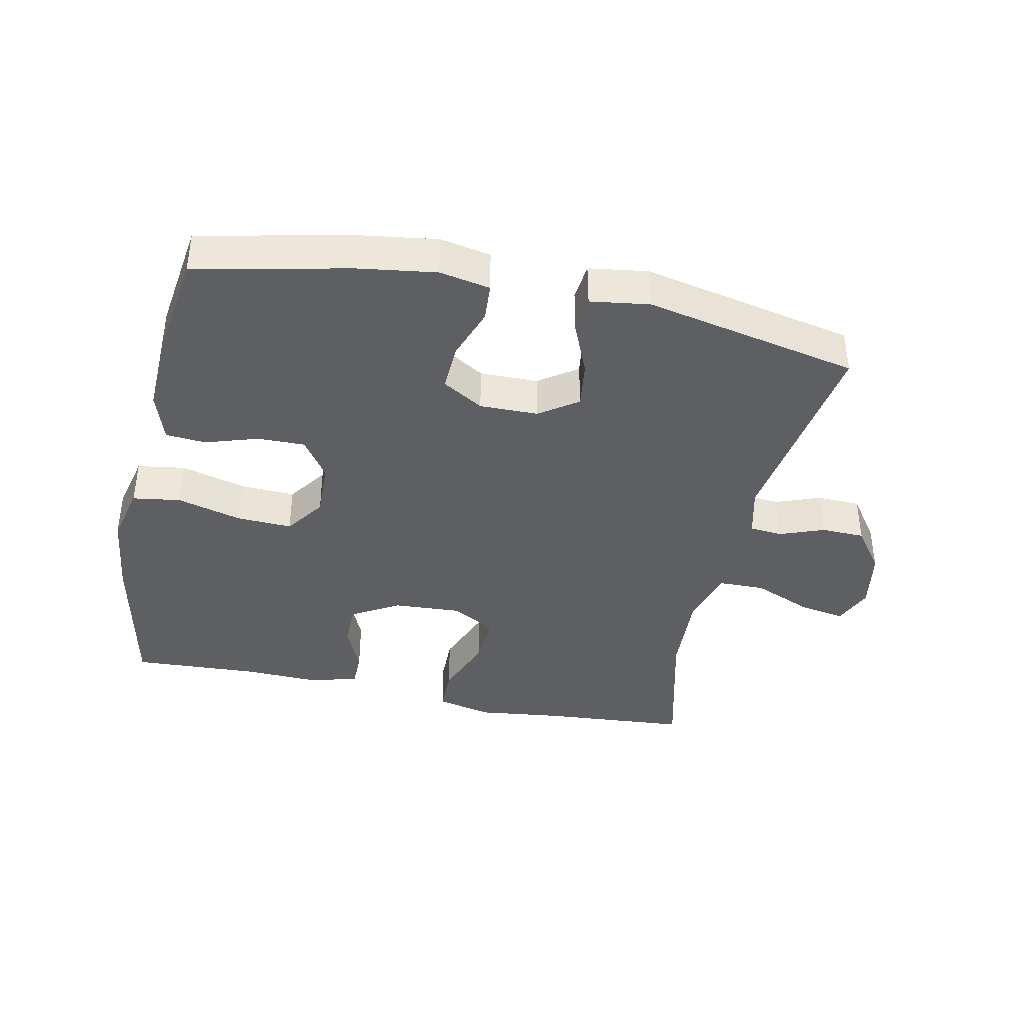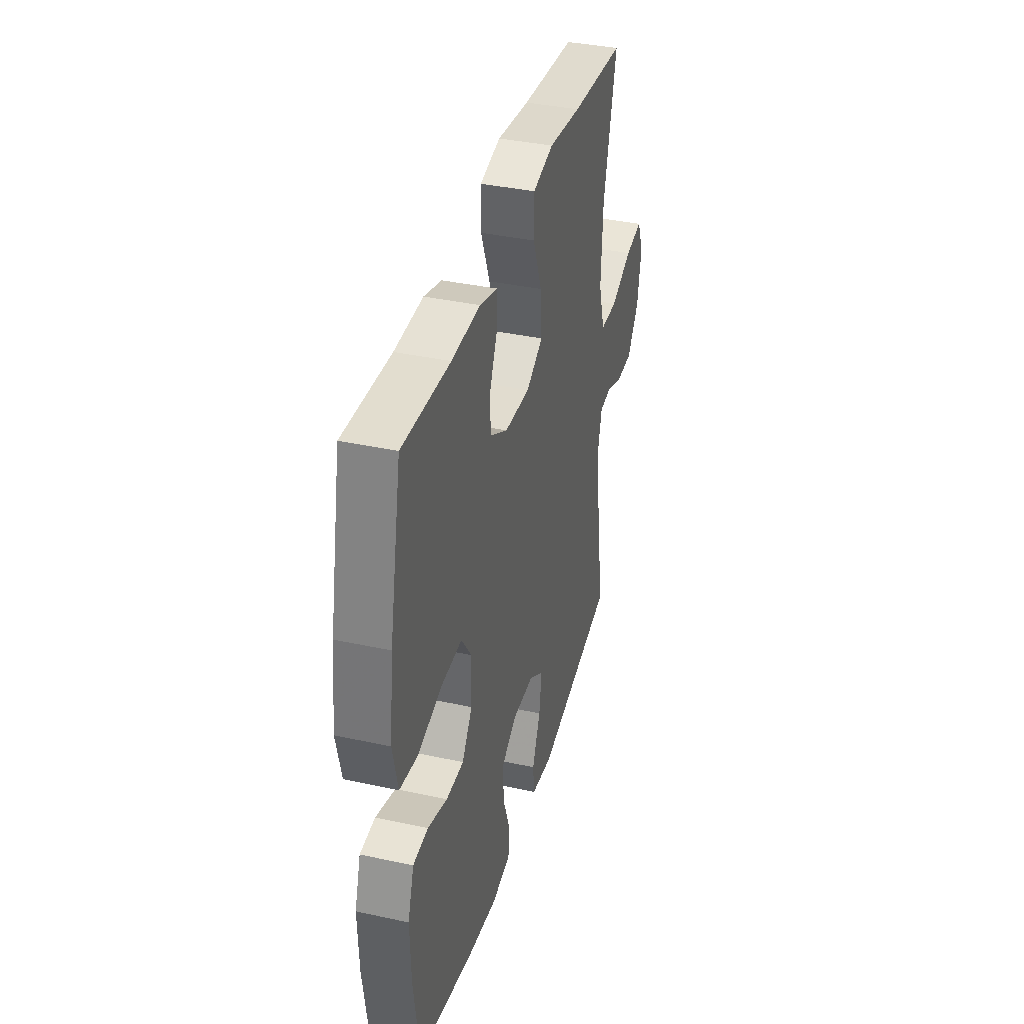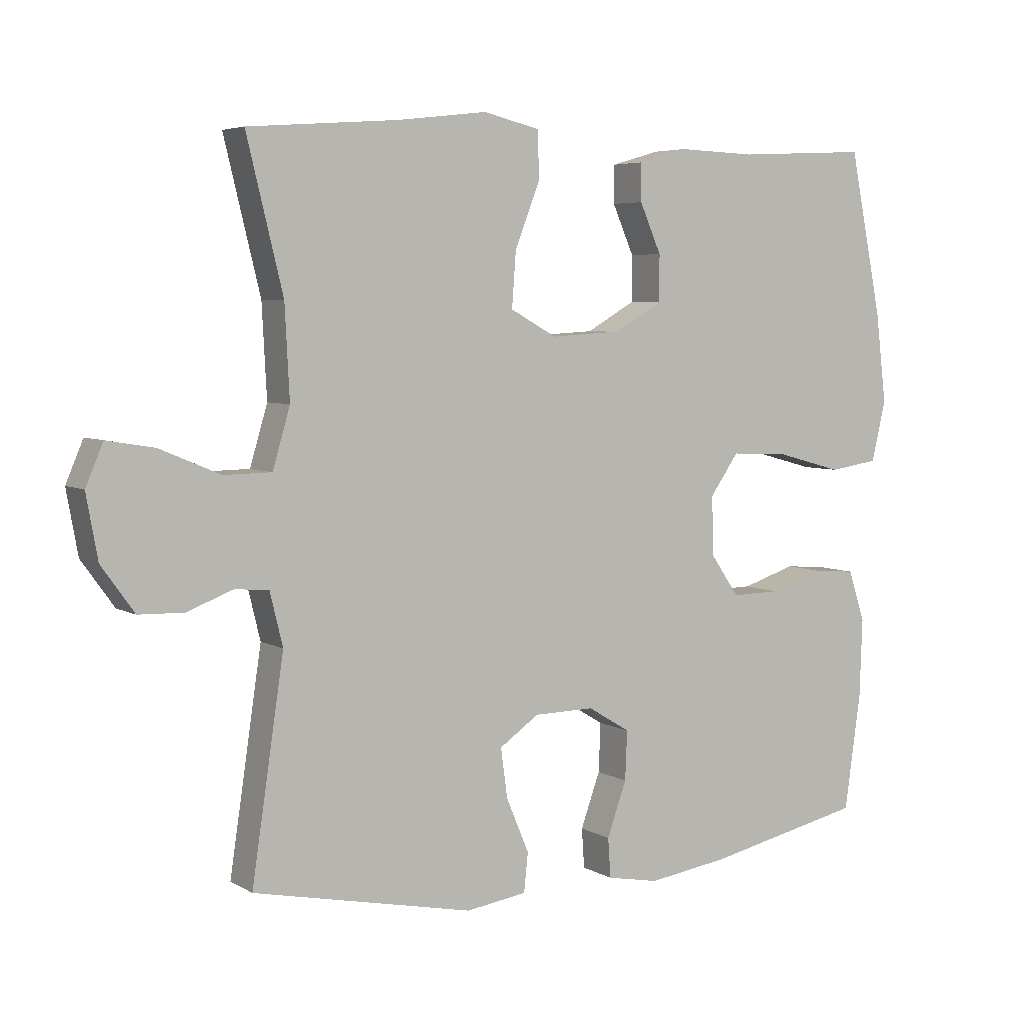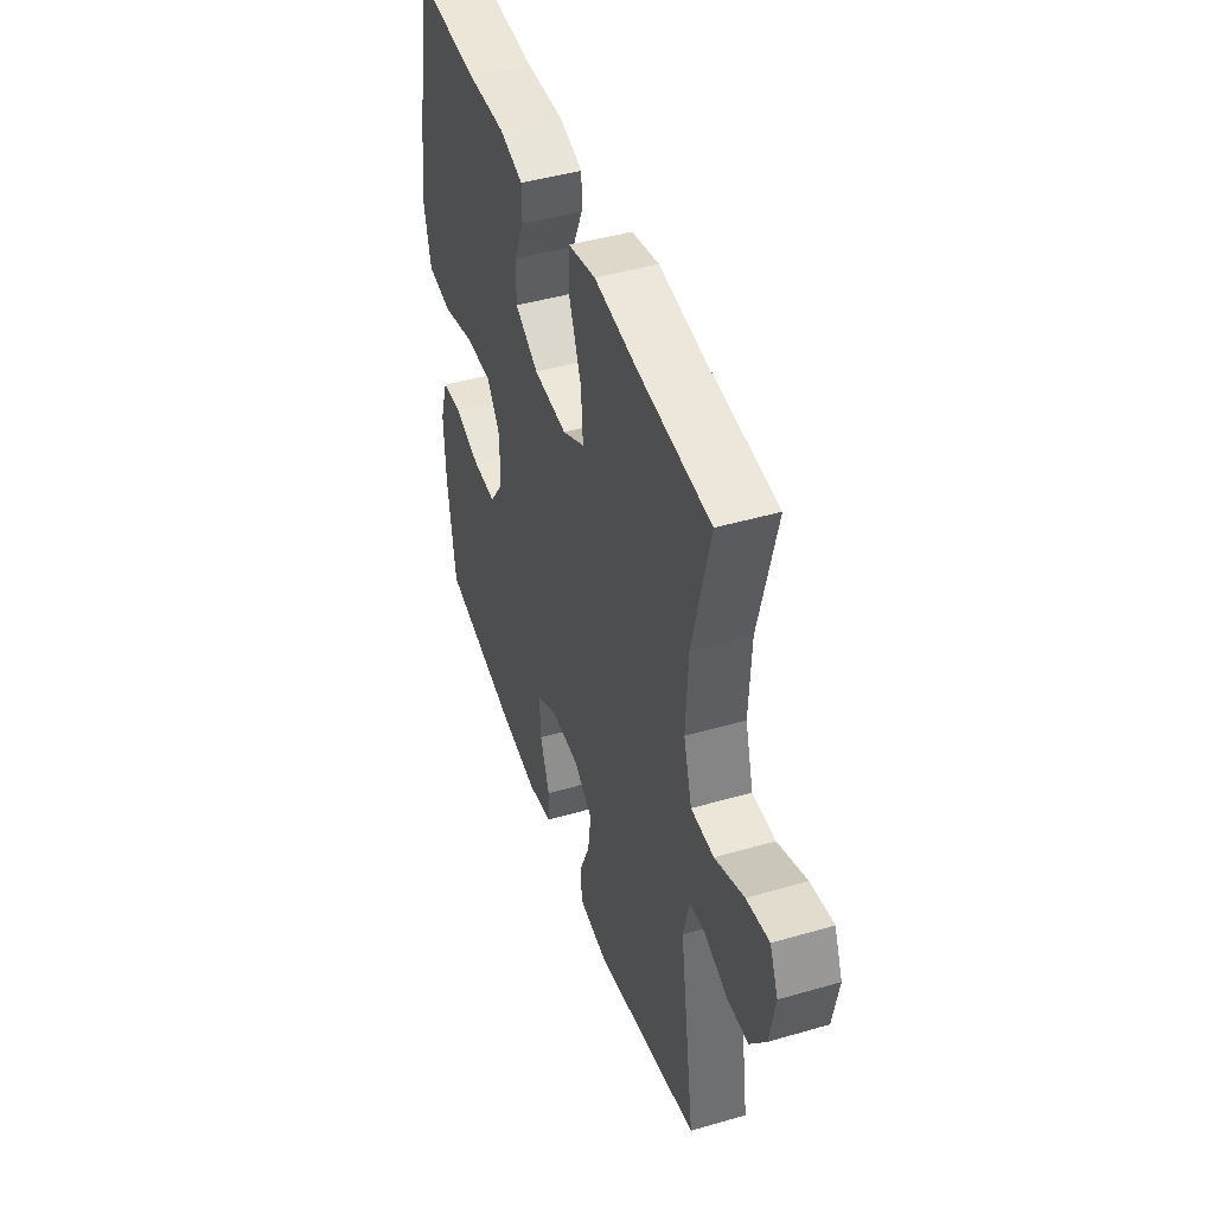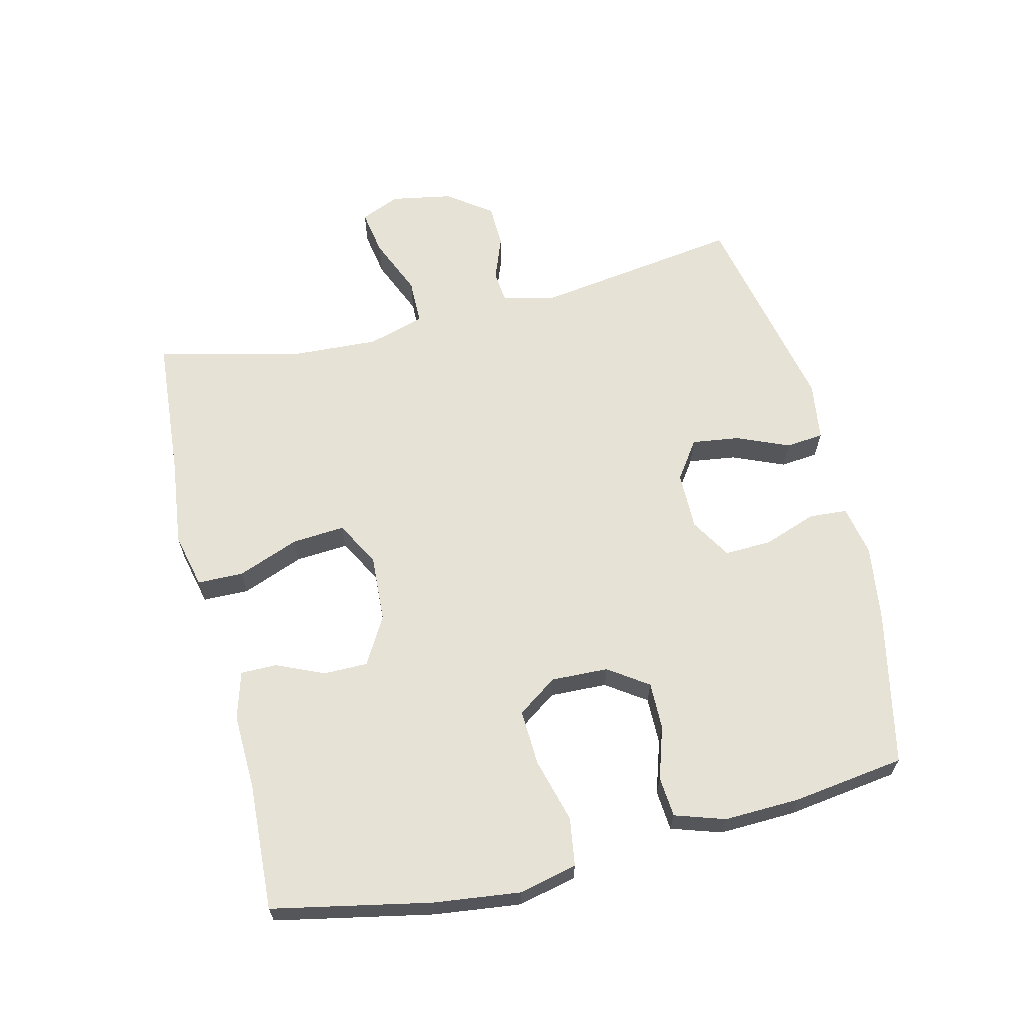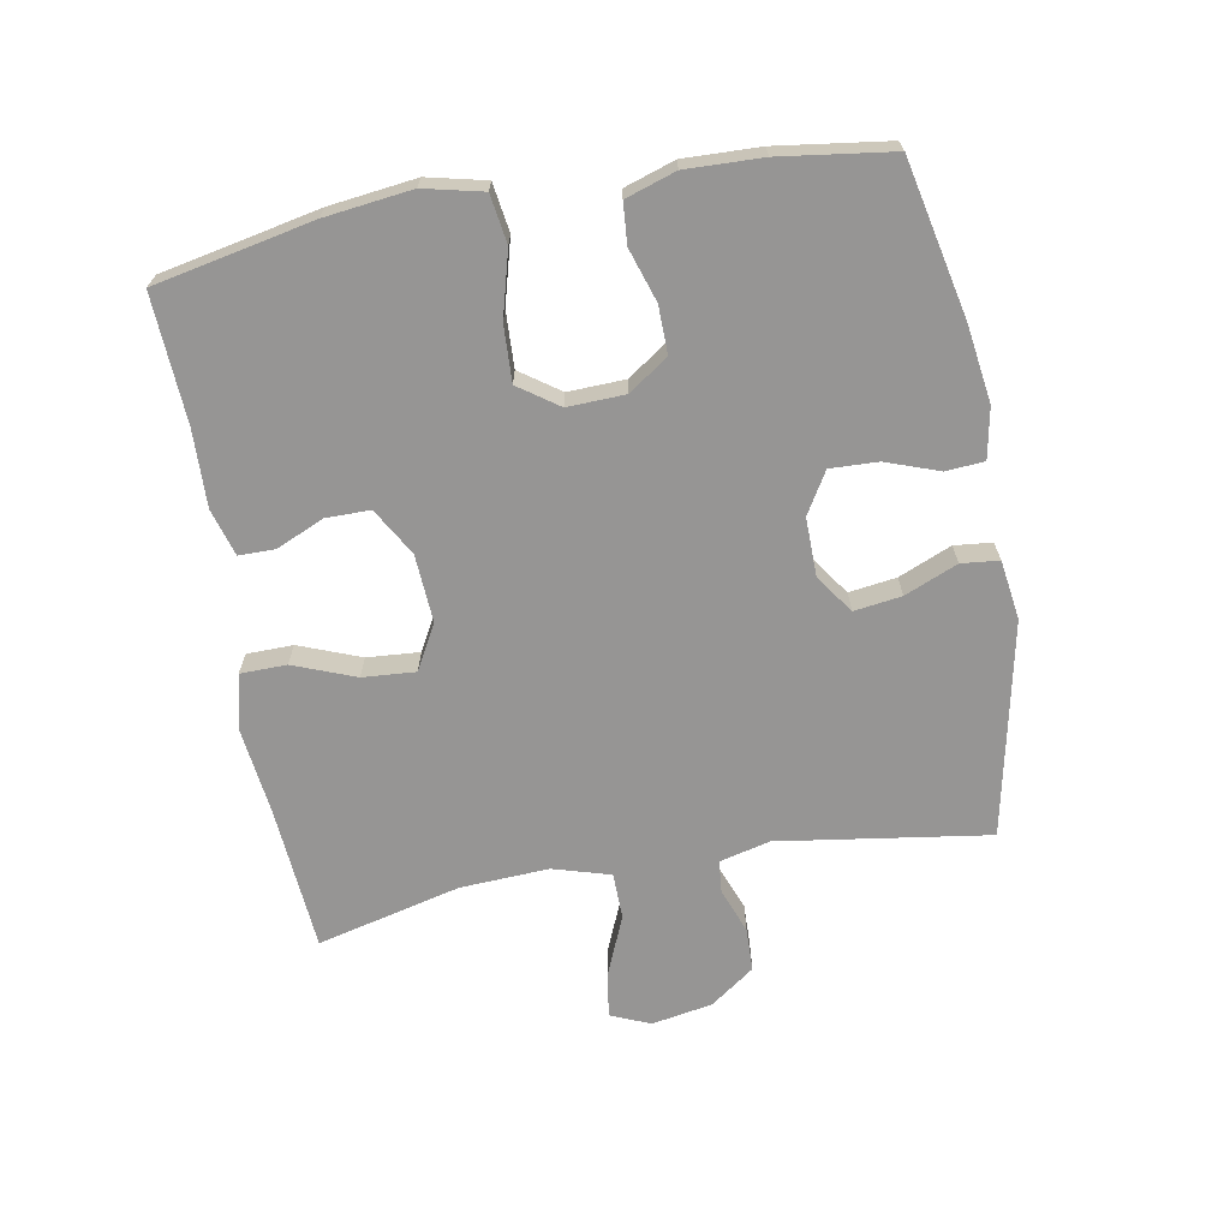
<metadata>
{"format":"obj","ext":"obj","renderer":"f3d","projection":"perspective","resolution":1024,"background":"white","views":[{"elev":-39.5,"azim":168.1,"up":"+Y"},{"elev":37.5,"azim":105.6,"up":"+Z"},{"elev":5.2,"azim":-31.1,"up":"+Z"},{"elev":45.1,"azim":-108.6,"up":"+Z"},{"elev":63.9,"azim":76.4,"up":"+Y"},{"elev":-67.6,"azim":100.3,"up":"+Y"}]}
</metadata>
<code>
v 0.5 0.07 0.5
v 0.549 0.07 0.257
v 0.565 0.07 0.124
v 0.544 0.07 0.034
v 0.47 0.07 0.023
v 0.371 0.07 0.05
v 0.285 0.07 0.054
v 0.242 0.07 -0.007
v 0.245 0.07 -0.095
v 0.287 0.07 -0.156
v 0.36 0.07 -0.155
v 0.441 0.07 -0.129
v 0.503 0.07 -0.134
v 0.528 0.07 -0.211
v 0.524 0.07 -0.328
v 0.5 0.07 -0.5
v 0.263 0.07 -0.551
v 0.144 0.07 -0.568
v 0.066 0.07 -0.553
v 0.062 0.07 -0.494
v 0.091 0.07 -0.413
v 0.094 0.07 -0.34
v 0.031 0.07 -0.302
v -0.059 0.07 -0.303
v -0.118 0.07 -0.344
v -0.108 0.07 -0.417
v -0.074 0.07 -0.498
v -0.08 0.07 -0.556
v -0.171 0.07 -0.569
v -0.5 0.07 -0.5
v -0.452 0.07 -0.178
v -0.471 0.07 -0.1
v -0.521 0.07 -0.095
v -0.59 0.07 -0.121
v -0.657 0.07 -0.119
v -0.706 0.07 -0.051
v -0.723 0.07 0.043
v -0.697 0.07 0.104
v -0.626 0.07 0.092
v -0.536 0.07 0.054
v -0.465 0.07 0.055
v -0.439 0.07 0.143
v -0.446 0.07 0.279
v -0.5 0.07 0.5
v -0.277 0.07 0.517
v -0.143 0.07 0.533
v -0.058 0.07 0.513
v -0.057 0.07 0.442
v -0.094 0.07 0.347
v -0.1 0.07 0.266
v -0.031 0.07 0.228
v 0.073 0.07 0.234
v 0.146 0.07 0.276
v 0.146 0.07 0.344
v 0.114 0.07 0.417
v 0.114 0.07 0.473
v 0.187 0.07 0.494
v 0.304 0.07 0.49
v 0.5 0 0.5
v 0.549 0 0.257
v 0.565 0 0.124
v 0.544 0 0.034
v 0.47 0 0.023
v 0.371 0 0.05
v 0.285 0 0.054
v 0.242 0 -0.007
v 0.245 0 -0.095
v 0.287 0 -0.156
v 0.36 0 -0.155
v 0.441 0 -0.129
v 0.503 0 -0.134
v 0.528 0 -0.211
v 0.524 0 -0.328
v 0.5 0 -0.5
v 0.263 0 -0.551
v 0.144 0 -0.568
v 0.066 0 -0.553
v 0.062 0 -0.494
v 0.091 0 -0.413
v 0.094 0 -0.34
v 0.031 0 -0.302
v -0.059 0 -0.303
v -0.118 0 -0.344
v -0.108 0 -0.417
v -0.074 0 -0.498
v -0.08 0 -0.556
v -0.171 0 -0.569
v -0.5 0 -0.5
v -0.452 0 -0.178
v -0.471 0 -0.1
v -0.521 0 -0.095
v -0.59 0 -0.121
v -0.657 0 -0.119
v -0.706 0 -0.051
v -0.723 0 0.043
v -0.697 0 0.104
v -0.626 0 0.092
v -0.536 0 0.054
v -0.465 0 0.055
v -0.439 0 0.143
v -0.446 0 0.279
v -0.5 0 0.5
v -0.277 0 0.517
v -0.143 0 0.533
v -0.058 0 0.513
v -0.057 0 0.442
v -0.094 0 0.347
v -0.1 0 0.266
v -0.031 0 0.228
v 0.073 0 0.234
v 0.146 0 0.276
v 0.146 0 0.344
v 0.114 0 0.417
v 0.114 0 0.473
v 0.187 0 0.494
v 0.304 0 0.49
f 56 57 58
f 55 56 58
f 54 55 58
f 4 5 6
f 3 4 6
f 2 3 6
f 1 2 6
f 58 1 6
f 54 58 6
f 53 54 6
f 52 53 6 7
f 51 52 7 8
f 50 51 8 9
f 47 48 49
f 46 47 49
f 45 46 49
f 45 49 50
f 44 45 50
f 43 44 50
f 50 9 10
f 43 50 10
f 42 43 10
f 38 39 40
f 37 38 40
f 36 37 40
f 35 36 40
f 34 35 40
f 33 34 40
f 32 33 40 41
f 41 42 10
f 32 41 10
f 31 32 10
f 29 30 31
f 28 29 31
f 27 28 31
f 26 27 31
f 19 20 21
f 18 19 21
f 17 18 21
f 16 17 21
f 15 16 21
f 14 15 21
f 13 14 21
f 12 13 21
f 11 12 21
f 11 21 22
f 10 11 22 23
f 25 26 31
f 24 25 31
f 10 23 24 31
f 116 115 114
f 116 114 113
f 116 113 112
f 64 63 62
f 64 62 61
f 64 61 60
f 64 60 59
f 64 59 116
f 64 116 112
f 64 112 111
f 65 64 111 110
f 66 65 110 109
f 67 66 109 108
f 107 106 105
f 107 105 104
f 107 104 103
f 108 107 103
f 108 103 102
f 108 102 101
f 68 67 108
f 68 108 101
f 68 101 100
f 98 97 96
f 98 96 95
f 98 95 94
f 98 94 93
f 98 93 92
f 98 92 91
f 99 98 91 90
f 68 100 99
f 68 99 90
f 68 90 89
f 89 88 87
f 89 87 86
f 89 86 85
f 89 85 84
f 79 78 77
f 79 77 76
f 79 76 75
f 79 75 74
f 79 74 73
f 79 73 72
f 79 72 71
f 79 71 70
f 79 70 69
f 80 79 69
f 81 80 69 68
f 89 84 83
f 89 83 82
f 89 82 81 68
f 1 59 60 2
f 2 60 61 3
f 3 61 62 4
f 4 62 63 5
f 5 63 64 6
f 6 64 65 7
f 7 65 66 8
f 8 66 67 9
f 9 67 68 10
f 10 68 69 11
f 11 69 70 12
f 12 70 71 13
f 13 71 72 14
f 14 72 73 15
f 15 73 74 16
f 16 74 75 17
f 17 75 76 18
f 18 76 77 19
f 19 77 78 20
f 20 78 79 21
f 21 79 80 22
f 22 80 81 23
f 23 81 82 24
f 24 82 83 25
f 25 83 84 26
f 26 84 85 27
f 27 85 86 28
f 28 86 87 29
f 29 87 88 30
f 30 88 89 31
f 31 89 90 32
f 32 90 91 33
f 33 91 92 34
f 34 92 93 35
f 35 93 94 36
f 36 94 95 37
f 37 95 96 38
f 38 96 97 39
f 39 97 98 40
f 40 98 99 41
f 41 99 100 42
f 42 100 101 43
f 43 101 102 44
f 44 102 103 45
f 45 103 104 46
f 46 104 105 47
f 47 105 106 48
f 48 106 107 49
f 49 107 108 50
f 50 108 109 51
f 51 109 110 52
f 52 110 111 53
f 53 111 112 54
f 54 112 113 55
f 55 113 114 56
f 56 114 115 57
f 57 115 116 58
f 58 116 59 1

</code>
